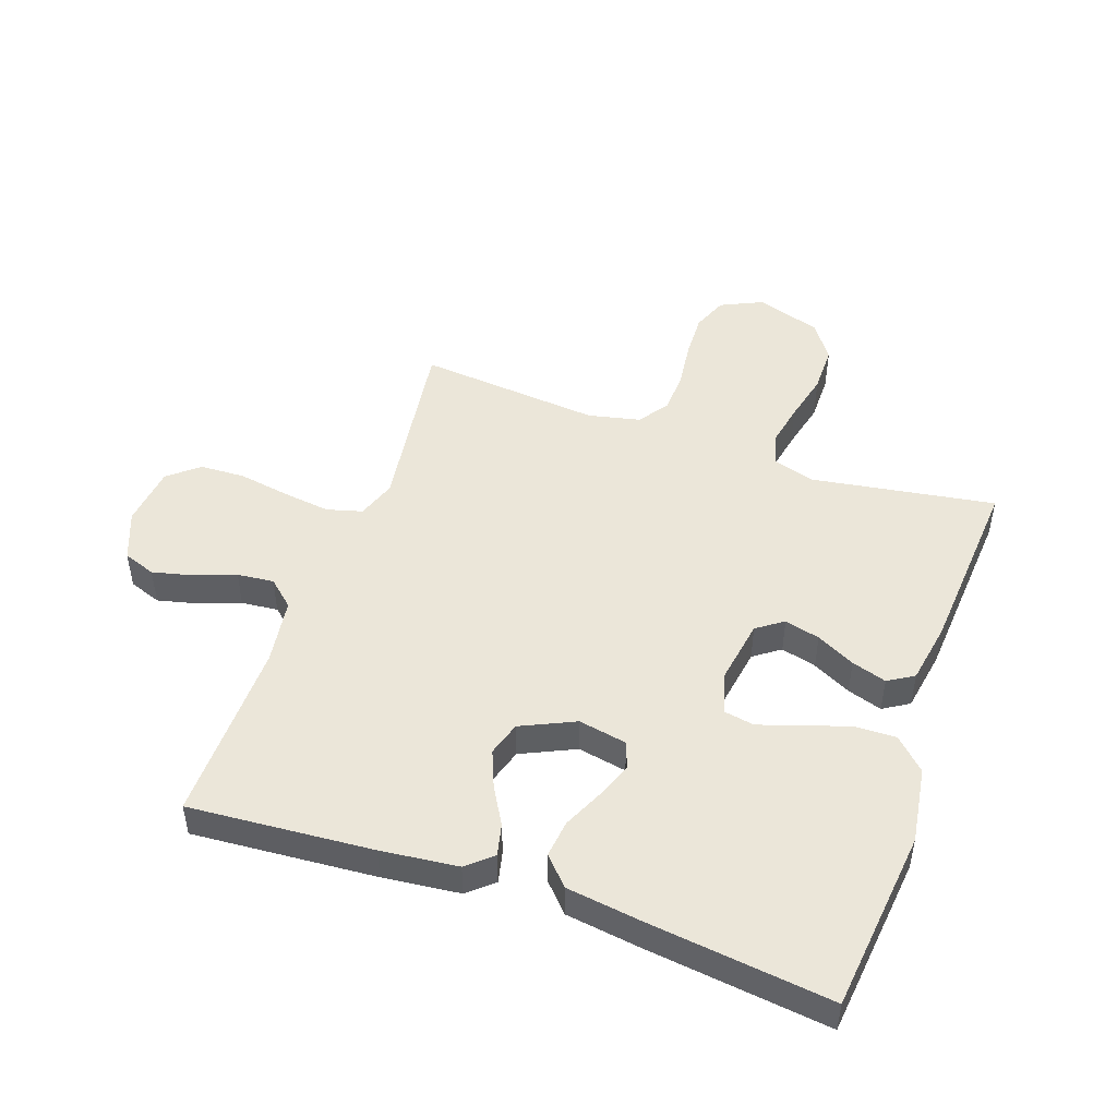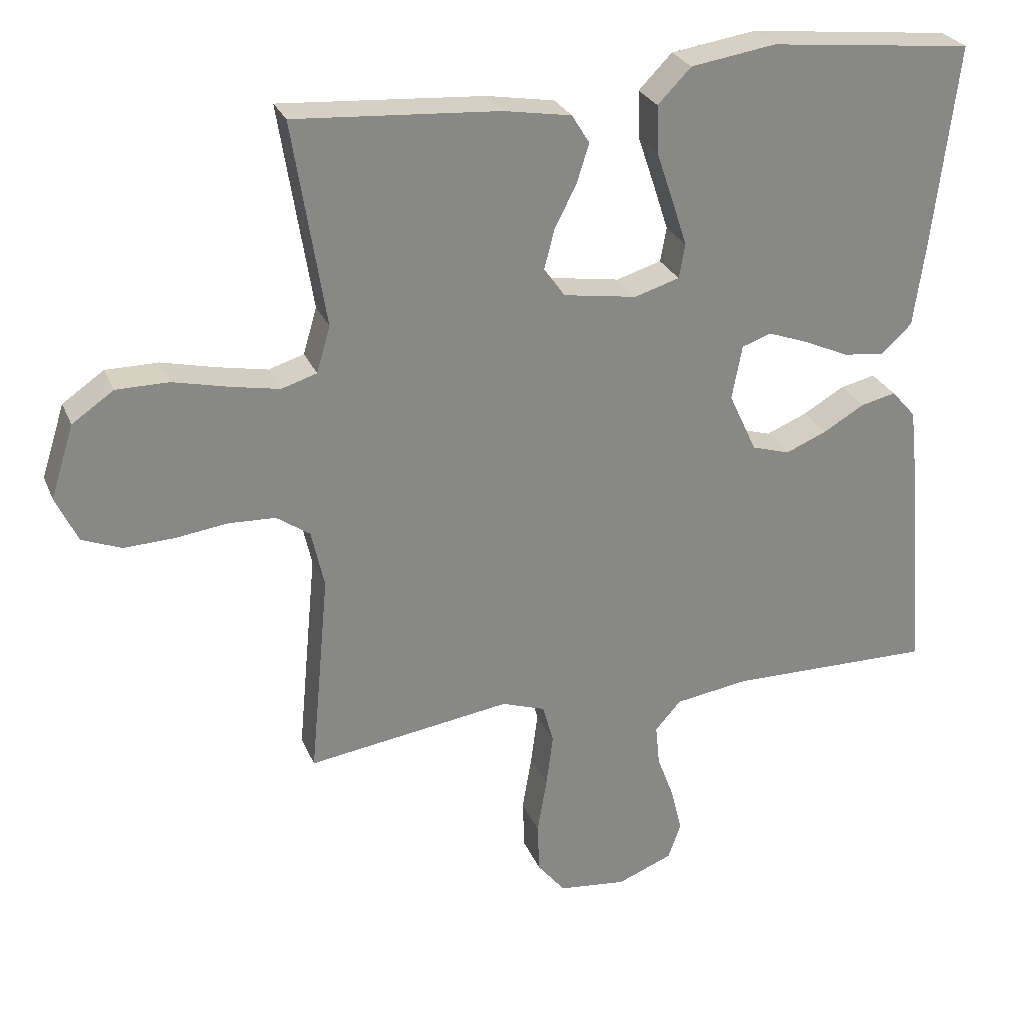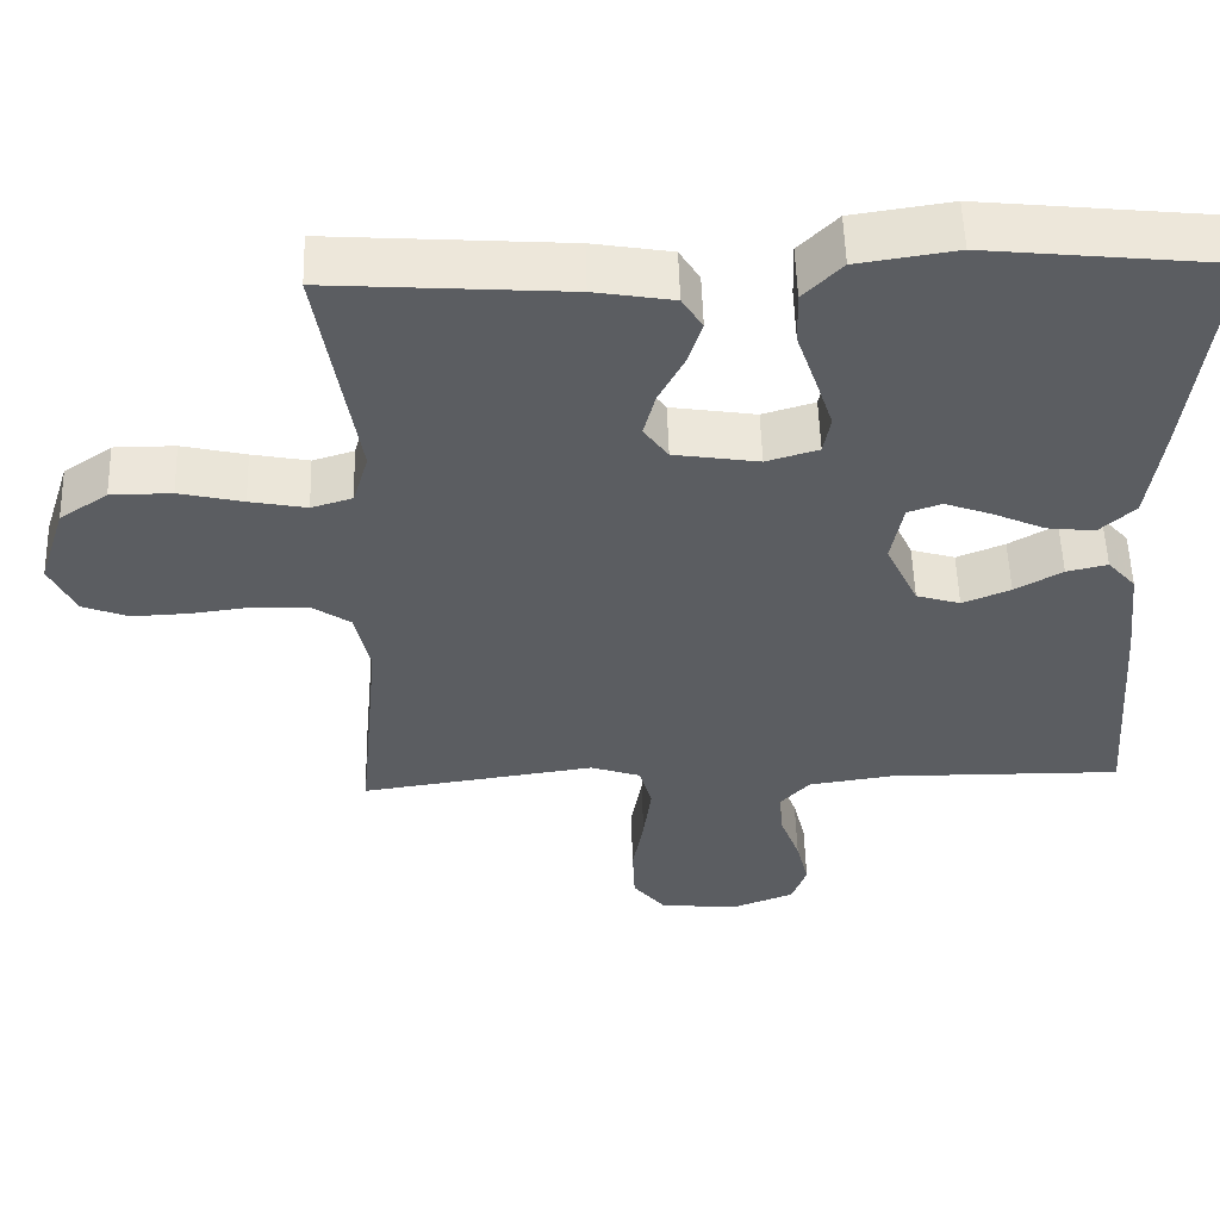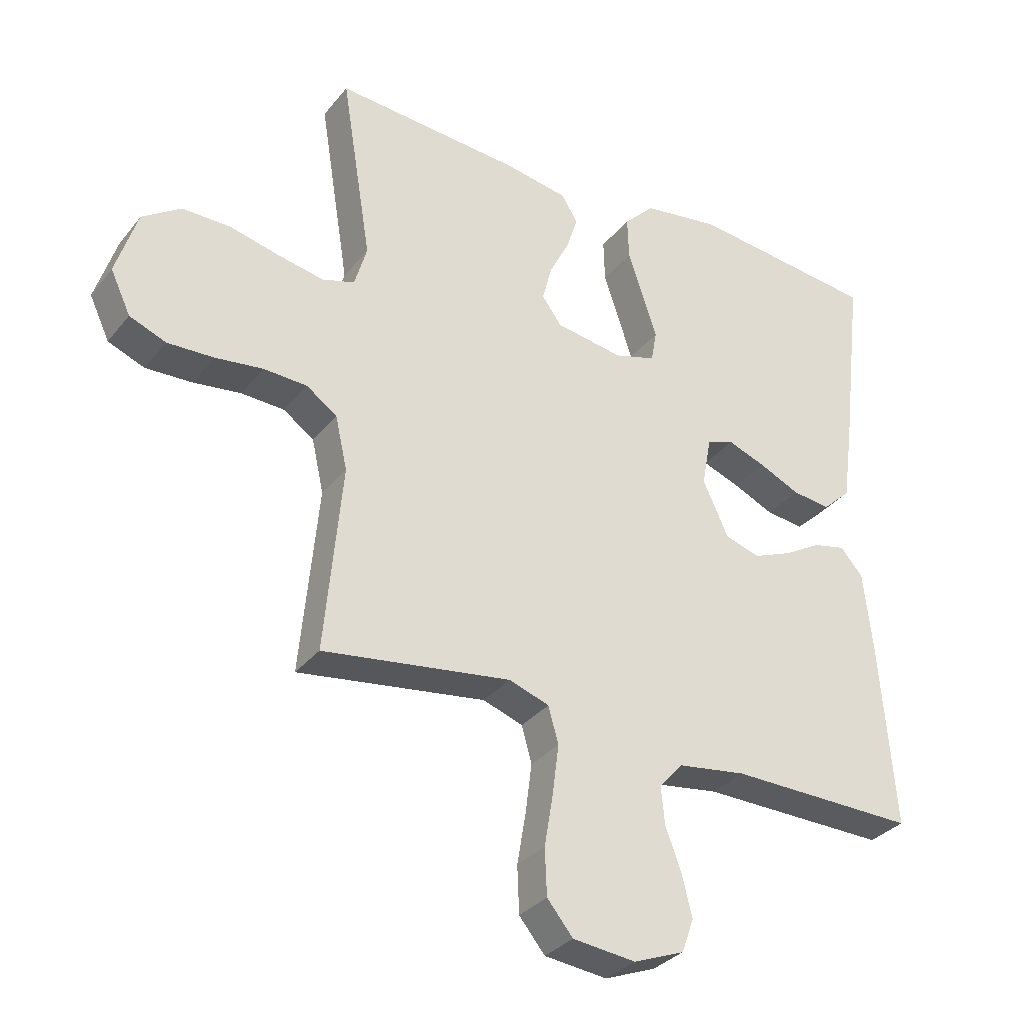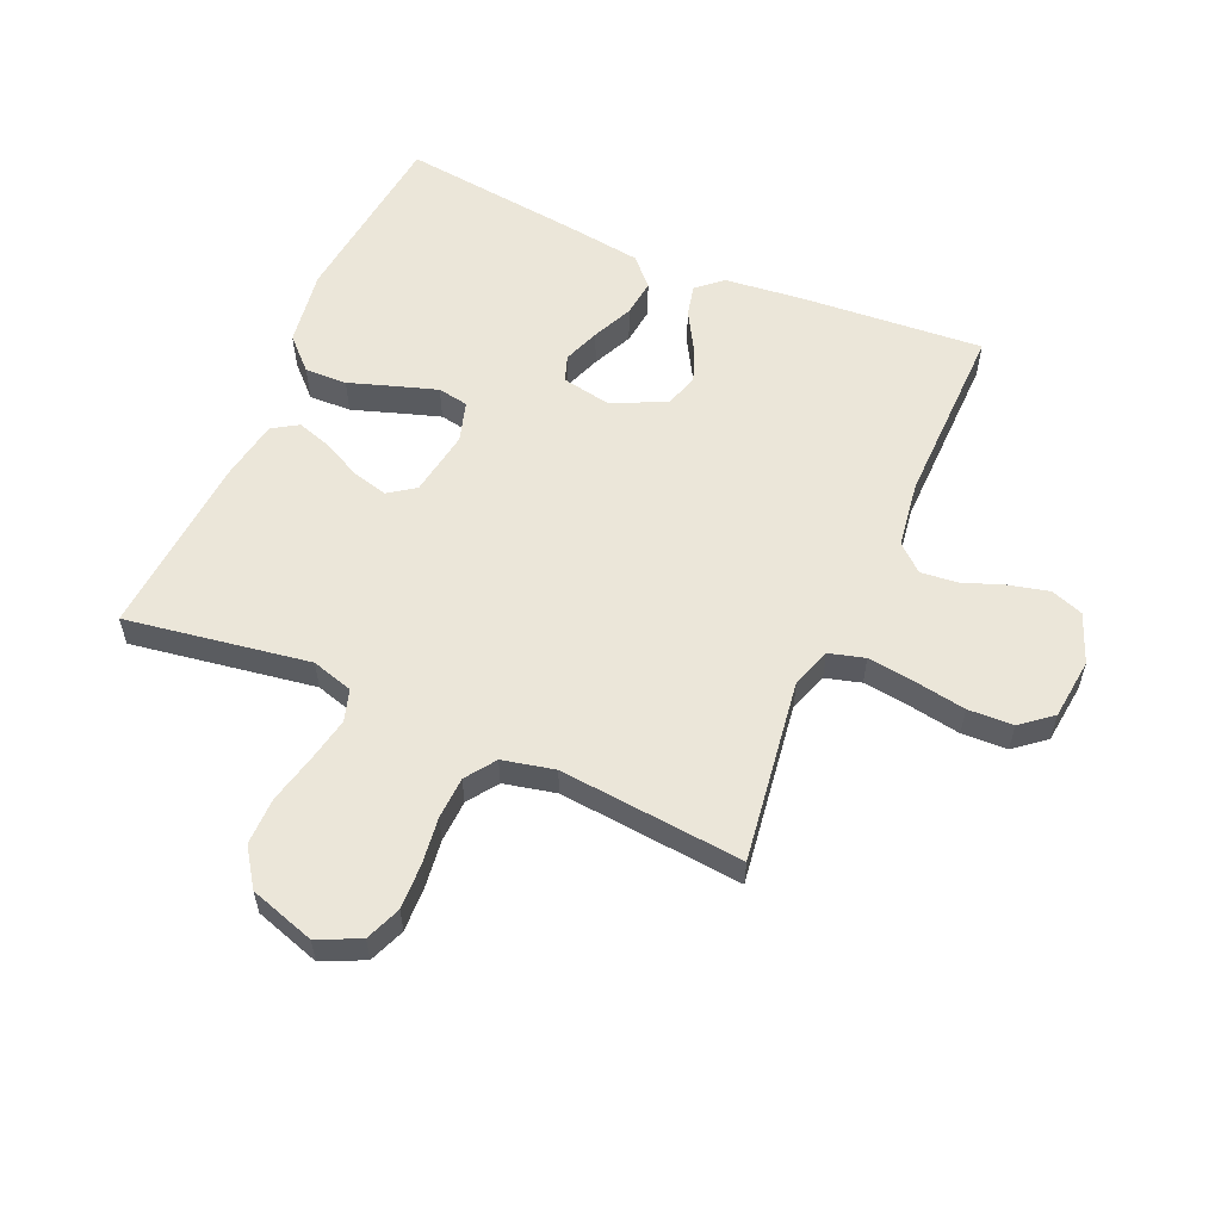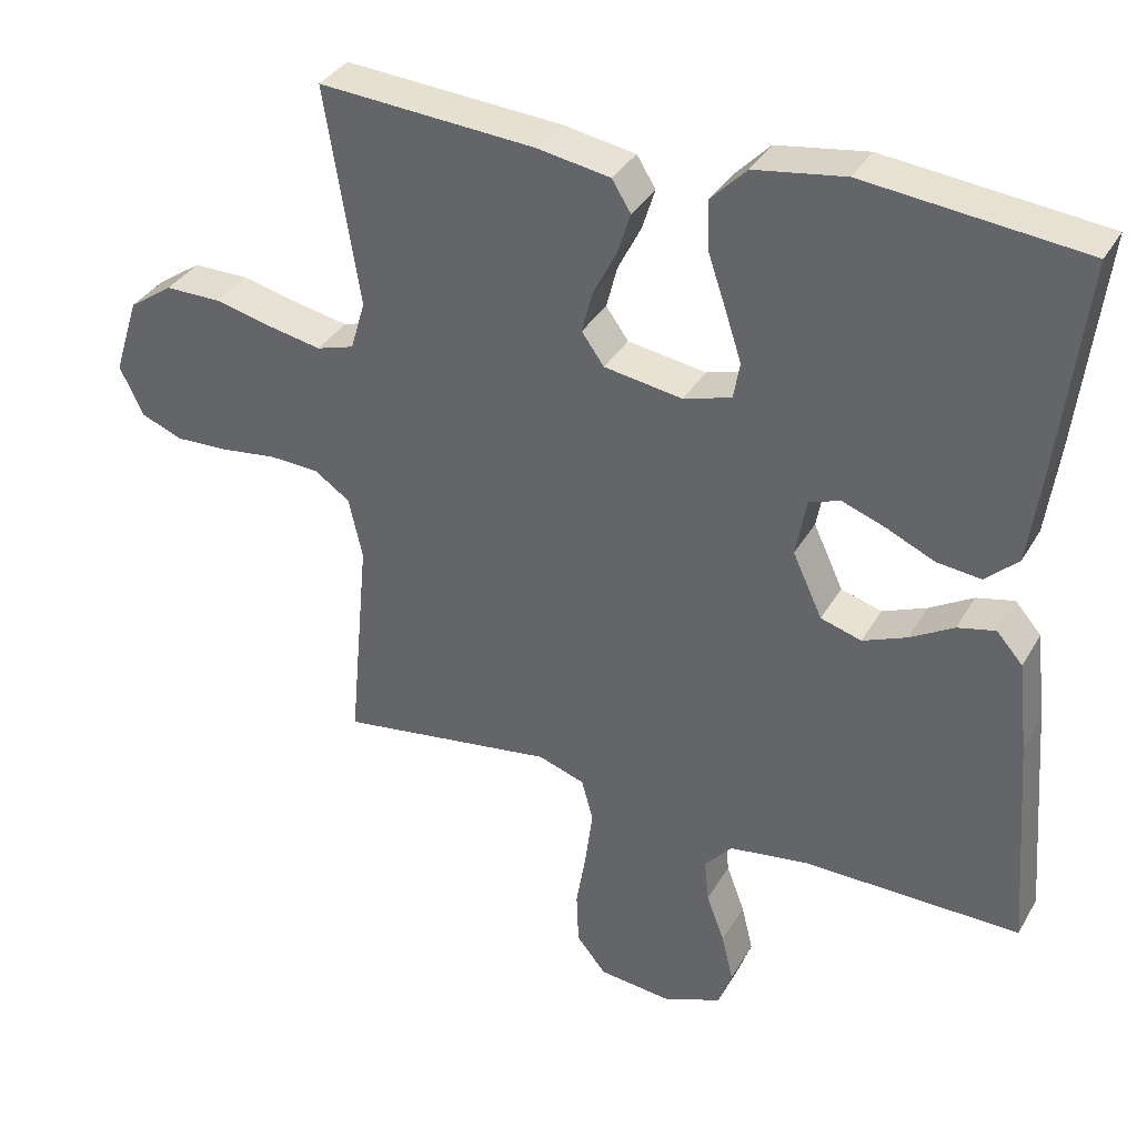
<metadata>
{"format":"obj","ext":"obj","renderer":"f3d","projection":"perspective","resolution":1024,"background":"white","views":[{"elev":48.3,"azim":-70.6,"up":"+Y"},{"elev":27.1,"azim":160.7,"up":"+Z"},{"elev":54.3,"azim":178.3,"up":"+Z"},{"elev":-32.6,"azim":147.9,"up":"+Z"},{"elev":57.2,"azim":113.7,"up":"+Y"},{"elev":35.2,"azim":-153.6,"up":"+Z"}]}
</metadata>
<code>
v 0.5 0.07 -0.5
v 0.2 0.07 -0.457
v 0.136 0.07 -0.479
v 0.12 0.07 -0.537
v 0.13 0.07 -0.615
v 0.144 0.07 -0.698
v 0.141 0.07 -0.772
v 0.1 0.07 -0.822
v 0 0.07 -0.833
v -0.081 0.07 -0.801
v -0.1 0.07 -0.748
v -0.084 0.07 -0.682
v -0.059 0.07 -0.615
v -0.053 0.07 -0.555
v -0.091 0.07 -0.512
v -0.2 0.07 -0.496
v -0.5 0.07 -0.5
v -0.477 0.07 -0.2
v -0.463 0.07 -0.074
v -0.427 0.07 -0.033
v -0.375 0.07 -0.045
v -0.315 0.07 -0.08
v -0.254 0.07 -0.105
v -0.198 0.07 -0.088
v -0.157 0.07 0
v -0.172 0.07 0.08
v -0.215 0.07 0.095
v -0.275 0.07 0.073
v -0.341 0.07 0.043
v -0.402 0.07 0.036
v -0.447 0.07 0.078
v -0.464 0.07 0.2
v -0.5 0.07 0.5
v -0.2 0.07 0.532
v -0.075 0.07 0.513
v -0.026 0.07 0.463
v -0.028 0.07 0.394
v -0.053 0.07 0.32
v -0.075 0.07 0.252
v -0.066 0.07 0.202
v 0 0.07 0.182
v 0.108 0.07 0.199
v 0.139 0.07 0.242
v 0.124 0.07 0.3
v 0.092 0.07 0.363
v 0.074 0.07 0.42
v 0.1 0.07 0.462
v 0.2 0.07 0.479
v 0.5 0.07 0.5
v 0.452 0.07 0.2
v 0.472 0.07 0.132
v 0.524 0.07 0.116
v 0.596 0.07 0.13
v 0.677 0.07 0.149
v 0.754 0.07 0.149
v 0.815 0.07 0.107
v 0.849 0.07 0
v 0.817 0.07 -0.068
v 0.759 0.07 -0.091
v 0.685 0.07 -0.088
v 0.609 0.07 -0.078
v 0.54 0.07 -0.081
v 0.491 0.07 -0.115
v 0.472 0.07 -0.2
v 0.5 0 -0.5
v 0.2 0 -0.457
v 0.136 0 -0.479
v 0.12 0 -0.537
v 0.13 0 -0.615
v 0.144 0 -0.698
v 0.141 0 -0.772
v 0.1 0 -0.822
v 0 0 -0.833
v -0.081 0 -0.801
v -0.1 0 -0.748
v -0.084 0 -0.682
v -0.059 0 -0.615
v -0.053 0 -0.555
v -0.091 0 -0.512
v -0.2 0 -0.496
v -0.5 0 -0.5
v -0.477 0 -0.2
v -0.463 0 -0.074
v -0.427 0 -0.033
v -0.375 0 -0.045
v -0.315 0 -0.08
v -0.254 0 -0.105
v -0.198 0 -0.088
v -0.157 0 0
v -0.172 0 0.08
v -0.215 0 0.095
v -0.275 0 0.073
v -0.341 0 0.043
v -0.402 0 0.036
v -0.447 0 0.078
v -0.464 0 0.2
v -0.5 0 0.5
v -0.2 0 0.532
v -0.075 0 0.513
v -0.026 0 0.463
v -0.028 0 0.394
v -0.053 0 0.32
v -0.075 0 0.252
v -0.066 0 0.202
v 0 0 0.182
v 0.108 0 0.199
v 0.139 0 0.242
v 0.124 0 0.3
v 0.092 0 0.363
v 0.074 0 0.42
v 0.1 0 0.462
v 0.2 0 0.479
v 0.5 0 0.5
v 0.452 0 0.2
v 0.472 0 0.132
v 0.524 0 0.116
v 0.596 0 0.13
v 0.677 0 0.149
v 0.754 0 0.149
v 0.815 0 0.107
v 0.849 0 0
v 0.817 0 -0.068
v 0.759 0 -0.091
v 0.685 0 -0.088
v 0.609 0 -0.078
v 0.54 0 -0.081
v 0.491 0 -0.115
v 0.472 0 -0.2
f 59 60 61
f 58 59 61
f 57 58 61
f 56 57 61
f 55 56 61
f 54 55 61
f 53 54 61
f 52 53 61 62
f 51 52 62 63
f 48 49 50
f 47 48 50
f 46 47 50
f 45 46 50
f 44 45 50
f 51 63 64
f 50 51 64
f 44 50 64
f 43 44 64
f 36 37 38
f 35 36 38
f 34 35 38
f 33 34 38
f 32 33 38
f 31 32 38
f 30 31 38
f 29 30 38
f 28 29 38
f 27 28 38 39
f 26 27 39 40
f 20 21 22
f 19 20 22
f 18 19 22
f 17 18 22
f 16 17 22
f 15 16 22 23
f 14 15 23 24
f 11 12 13
f 10 11 13
f 9 10 13
f 8 9 13
f 7 8 13
f 6 7 13
f 5 6 13
f 4 5 13 14
f 14 24 25
f 4 14 25
f 3 4 25
f 64 1 2
f 43 64 2
f 42 43 2
f 26 40 41
f 26 41 42
f 25 26 42
f 3 25 42
f 2 3 42
f 125 124 123
f 125 123 122
f 125 122 121
f 125 121 120
f 125 120 119
f 125 119 118
f 125 118 117
f 126 125 117 116
f 127 126 116 115
f 114 113 112
f 114 112 111
f 114 111 110
f 114 110 109
f 114 109 108
f 128 127 115
f 128 115 114
f 128 114 108
f 128 108 107
f 102 101 100
f 102 100 99
f 102 99 98
f 102 98 97
f 102 97 96
f 102 96 95
f 102 95 94
f 102 94 93
f 102 93 92
f 103 102 92 91
f 104 103 91 90
f 86 85 84
f 86 84 83
f 86 83 82
f 86 82 81
f 86 81 80
f 87 86 80 79
f 88 87 79 78
f 77 76 75
f 77 75 74
f 77 74 73
f 77 73 72
f 77 72 71
f 77 71 70
f 77 70 69
f 78 77 69 68
f 89 88 78
f 89 78 68
f 89 68 67
f 66 65 128
f 66 128 107
f 66 107 106
f 105 104 90
f 106 105 90
f 106 90 89
f 106 89 67
f 106 67 66
f 1 65 66 2
f 2 66 67 3
f 3 67 68 4
f 4 68 69 5
f 5 69 70 6
f 6 70 71 7
f 7 71 72 8
f 8 72 73 9
f 9 73 74 10
f 10 74 75 11
f 11 75 76 12
f 12 76 77 13
f 13 77 78 14
f 14 78 79 15
f 15 79 80 16
f 16 80 81 17
f 17 81 82 18
f 18 82 83 19
f 19 83 84 20
f 20 84 85 21
f 21 85 86 22
f 22 86 87 23
f 23 87 88 24
f 24 88 89 25
f 25 89 90 26
f 26 90 91 27
f 27 91 92 28
f 28 92 93 29
f 29 93 94 30
f 30 94 95 31
f 31 95 96 32
f 32 96 97 33
f 33 97 98 34
f 34 98 99 35
f 35 99 100 36
f 36 100 101 37
f 37 101 102 38
f 38 102 103 39
f 39 103 104 40
f 40 104 105 41
f 41 105 106 42
f 42 106 107 43
f 43 107 108 44
f 44 108 109 45
f 45 109 110 46
f 46 110 111 47
f 47 111 112 48
f 48 112 113 49
f 49 113 114 50
f 50 114 115 51
f 51 115 116 52
f 52 116 117 53
f 53 117 118 54
f 54 118 119 55
f 55 119 120 56
f 56 120 121 57
f 57 121 122 58
f 58 122 123 59
f 59 123 124 60
f 60 124 125 61
f 61 125 126 62
f 62 126 127 63
f 63 127 128 64
f 64 128 65 1

</code>
